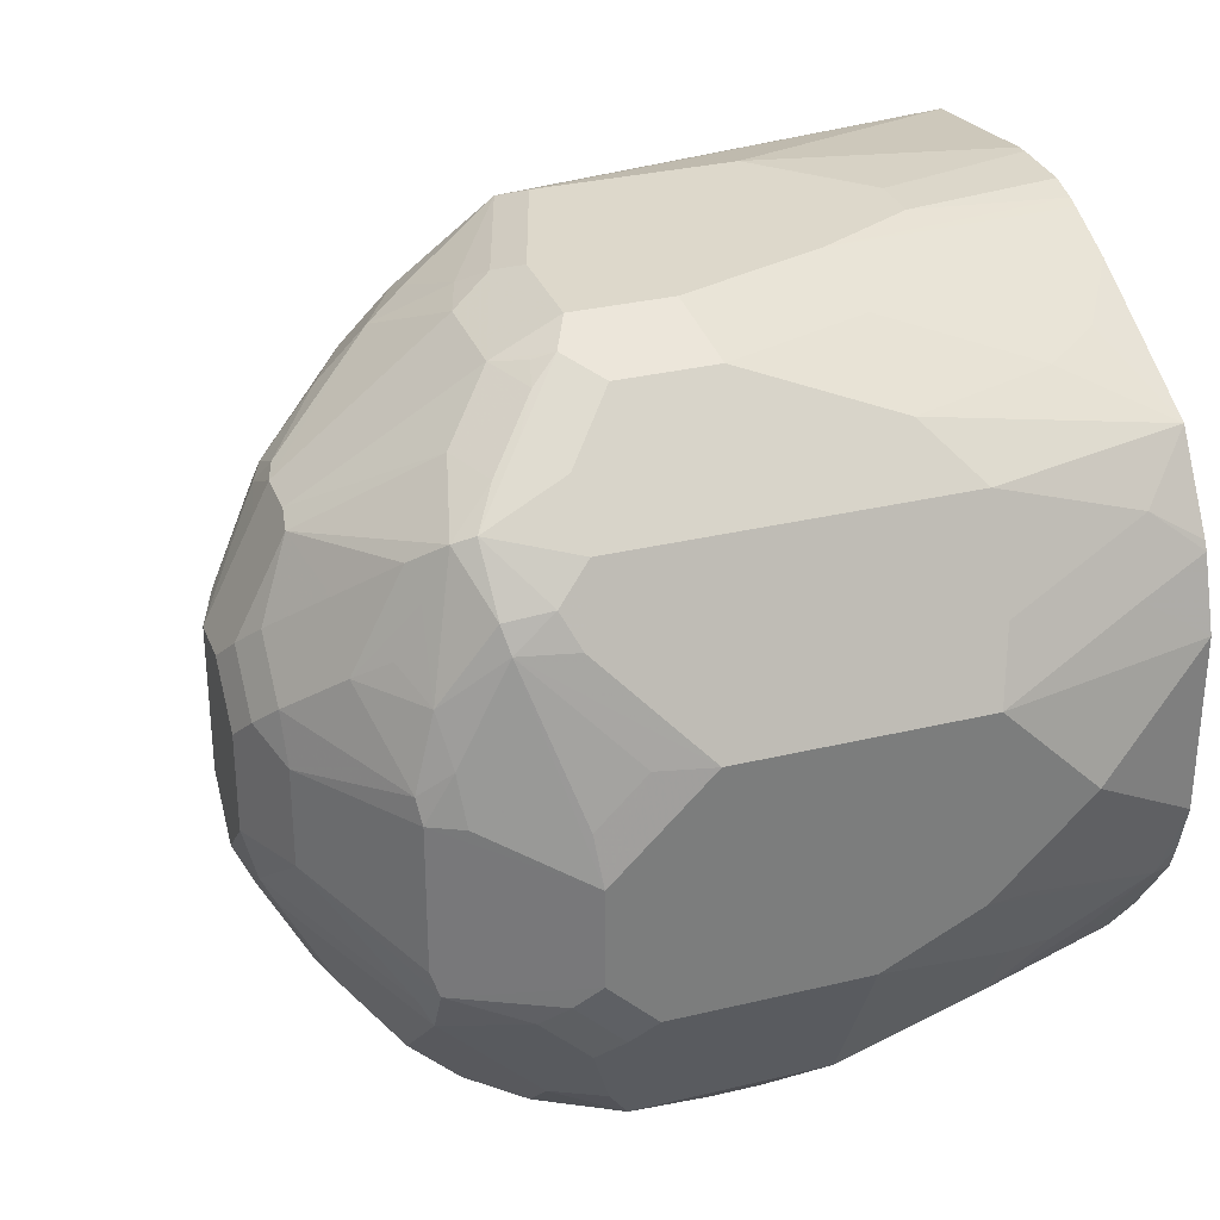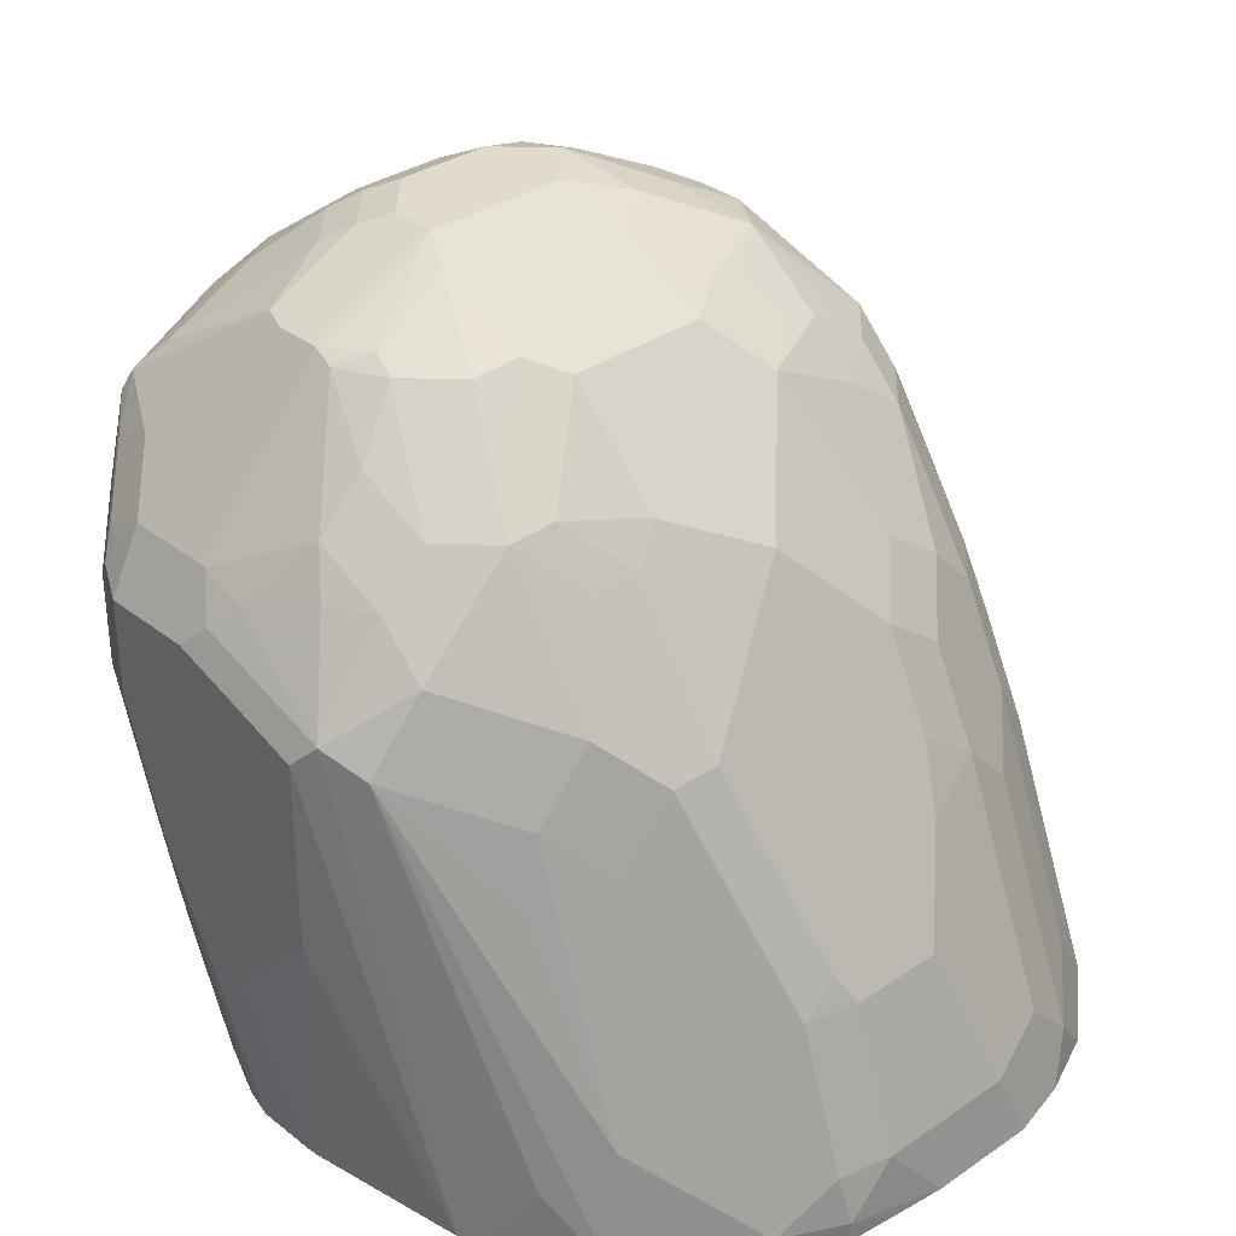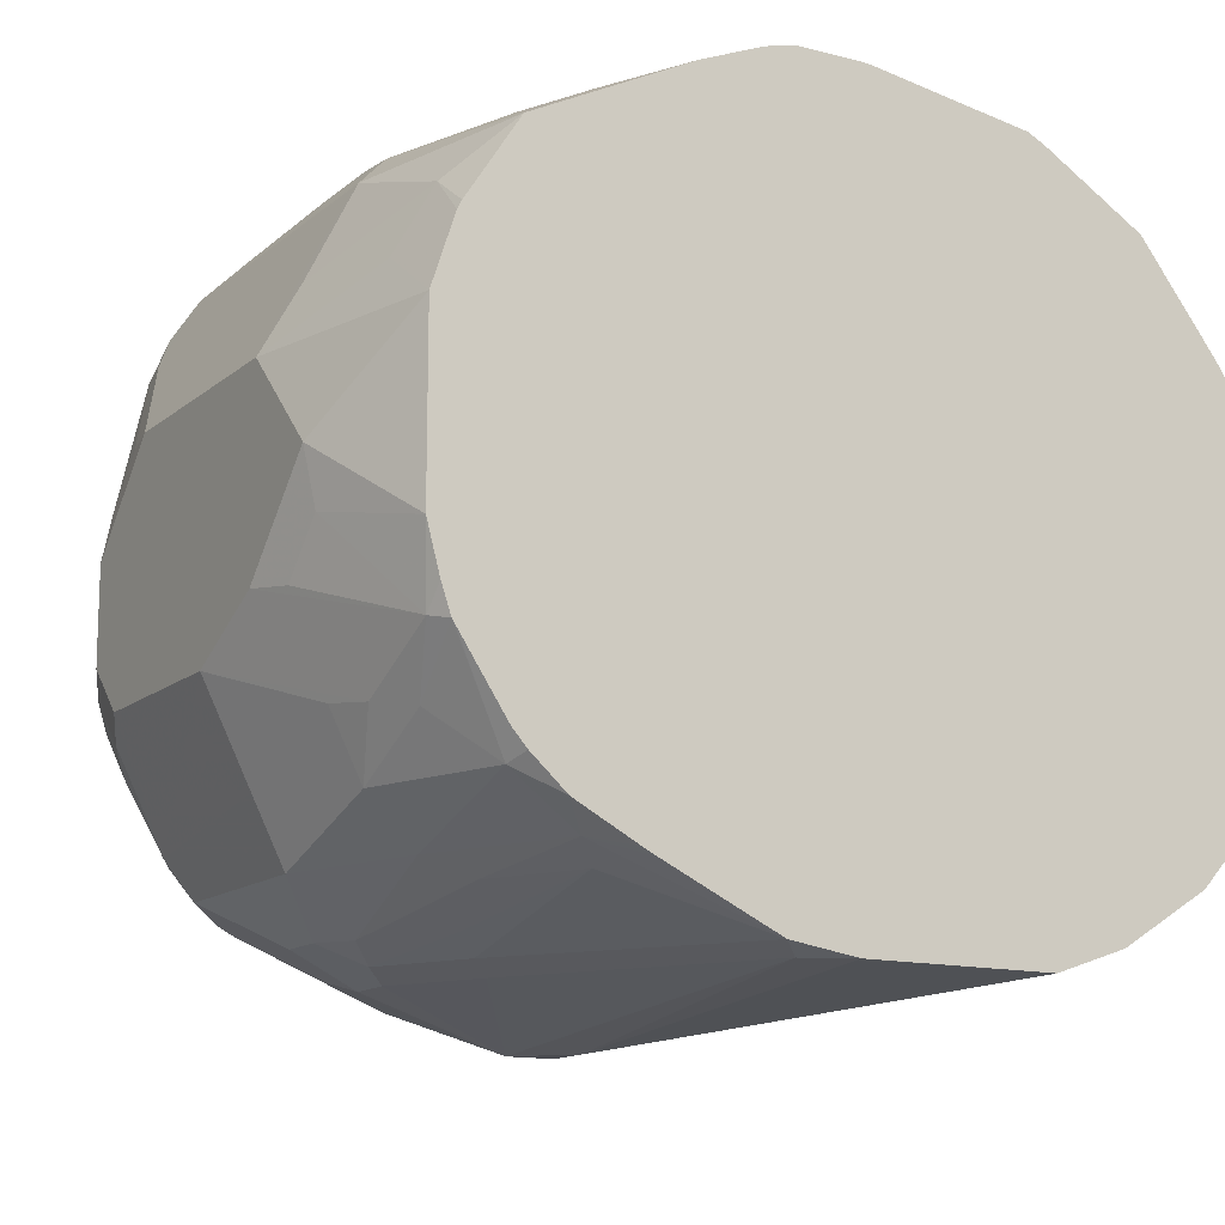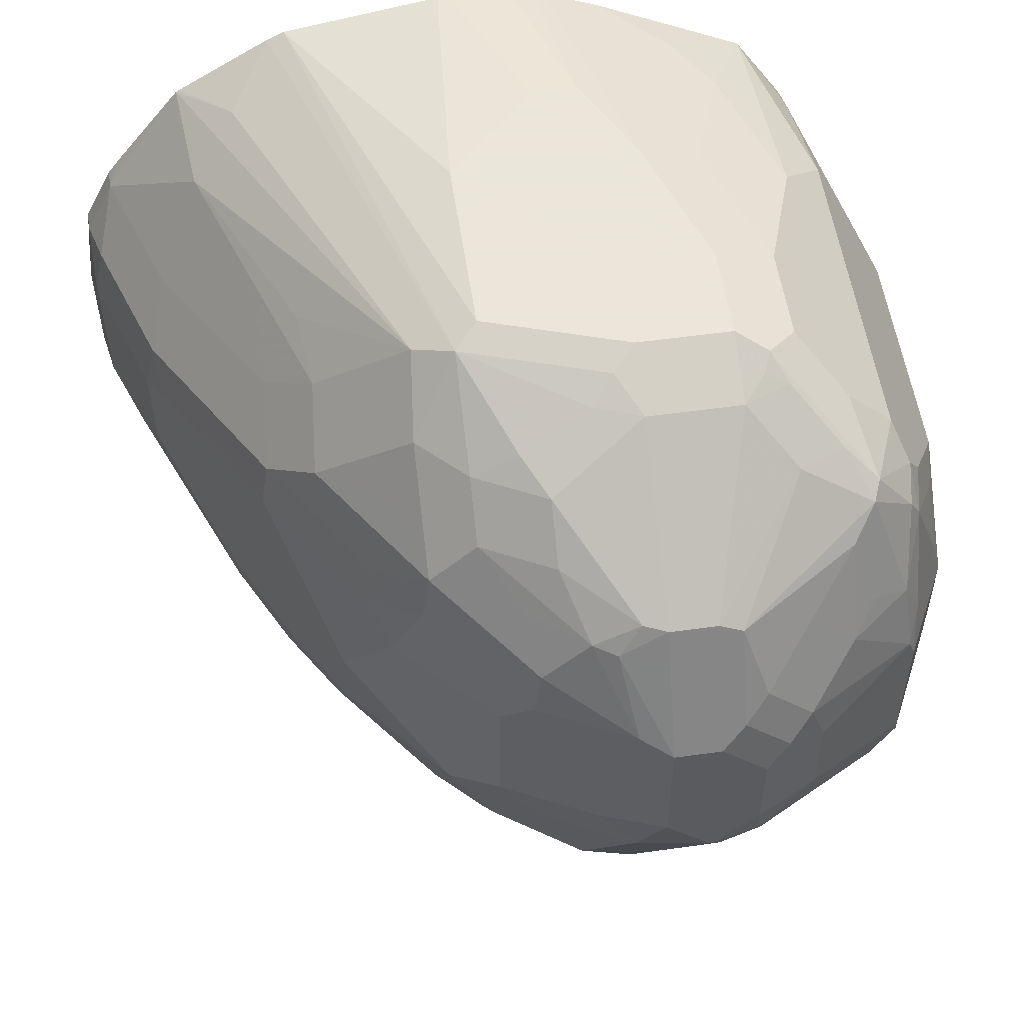
<metadata>
{"format":"obj","ext":"obj","renderer":"f3d","projection":"perspective","resolution":1024,"background":"white","views":[{"elev":31.3,"azim":71.0,"up":"+Y"},{"elev":33.2,"azim":-133.1,"up":"+Z"},{"elev":-13.6,"azim":149.8,"up":"+Y"},{"elev":55.0,"azim":-8.4,"up":"+Y"}]}
</metadata>
<code>
v -0.1213 -0.1819 0.5759
v -0.1263 -0.1718 0.5961
v -0.1389 -0.1692 0.5936
v -0.1591 -0.1591 0.5987
v -0.1415 -0.1718 0.581
v -0.1869 -0.1566 0.5507
v -0.1667 -0.1667 0.5456
v -0.2196 -0.1589 0.448
v -0.197 -0.1667 0.4547
v -0.1213 -0.1819 0.5608
v -0.1061 -0.1819 0.5759
v -0.09096 -0.1667 0.6214
v -0.144 -0.1591 0.6138
v -0.1137 -0.1591 0.6289
v -0.1591 -0.144 0.6289
v -0.1894 -0.144 0.5835
v -0.2021 -0.1414 0.5658
v -0.1844 -0.1541 0.5633
v -0.1743 -0.1591 0.5684
v -0.144 -0.144 0.6441
v -0.2046 -0.144 0.5532
v -0.2172 -0.1414 0.5355
v -0.2475 -0.1414 0.4598
v -0.2475 -0.1414 0.448
v -0.197 -0.1667 0.448
v -0.1364 -0.1667 0.448
v -0.1213 -0.1667 0.4547
v -0.07579 -0.1667 0.5305
v -0.06063 -0.1667 0.5608
v -0.06063 -0.1667 0.5759
v -0.05874 -0.1629 0.5911
v -0.04357 -0.1477 0.6214
v -0.0859 -0.1616 0.6315
v -0.09601 -0.1566 0.6416
v -0.1591 -0.1288 0.6441
v -0.1743 -0.1288 0.6289
v -0.2046 -0.1288 0.5835
v -0.2198 -0.1288 0.5532
v -0.1288 -0.1136 0.6744
v -0.1111 -0.1414 0.6567
v -0.1111 -0.1263 0.6719
v -0.2501 -0.1288 0.4774
v -0.2602 -0.1238 0.4572
v -0.262 -0.1256 0.448
v -0.1146 -0.1634 0.448
v -0.06823 -0.1629 0.5229
v -0.05306 -0.1629 0.5532
v -0.04044 -0.1566 0.5608
v -0.04044 -0.1566 0.5759
v -0.02527 -0.1414 0.6062
v -0.04168 -0.144 0.6289
v -0.05685 -0.144 0.6441
v -0.07074 -0.1465 0.6466
v -0.08085 -0.1414 0.6567
v -0.09601 -0.1263 0.6719
v -0.1718 -0.1111 0.6416
v -0.1566 -0.1111 0.6567
v -0.2046 -0.1136 0.5987
v -0.2198 -0.1136 0.5684
v -0.2349 -0.1136 0.538
v -0.2652 -0.1136 0.4623
v -0.144 -0.08333 0.6744
v -0.1415 -0.09597 0.6719
v -0.1591 -0.09849 0.6593
v -0.1061 -0.1061 0.682
v -0.1137 -0.08333 0.6896
v -0.2711 -0.1044 0.448
v -0.07801 -0.1461 0.448
v -0.06117 -0.1415 0.4552
v -0.06823 -0.1477 0.4623
v -0.06063 -0.1572 0.5153
v -0.04549 -0.1572 0.5456
v -0.02527 -0.1414 0.5456
v -0.01895 -0.1288 0.6138
v -0.02654 -0.1288 0.6289
v -0.04168 -0.1288 0.6441
v -0.05685 -0.1288 0.6593
v -0.07074 -0.1313 0.6618
v -0.0859 -0.1162 0.6769
v -0.0859 -0.08588 0.6921
v -0.1718 -0.08081 0.6567
v -0.2021 -0.09597 0.6113
v -0.2172 -0.08081 0.5961
v -0.2147 -0.09345 0.5936
v -0.2198 -0.09849 0.5835
v -0.2349 -0.09849 0.5532
v -0.245 -0.1086 0.5178
v -0.2652 -0.09849 0.4774
v -0.2761 -0.08424 0.448
v -0.1566 -0.06566 0.6719
v -0.09096 -0.07577 0.6971
v -0.1036 -0.07325 0.6946
v -0.1061 -0.06061 0.6971
v -0.1263 -0.06566 0.687
v -0.07358 -0.1439 0.448
v -0.05395 -0.1336 0.448
v -0.04044 -0.1263 0.4547
v -0.04044 -0.1414 0.5002
v -0.05306 -0.1477 0.4926
v -0.02527 -0.1263 0.5002
v -0.01516 -0.1212 0.5456
v 0 -0.09093 0.5456
v 0 -0.09093 0.6062
v -0.003811 -0.09849 0.6138
v -0.009488 -0.1061 0.6214
v -0.02654 -0.1136 0.6441
v -0.04168 -0.1136 0.6593
v -0.07201 -0.08333 0.6896
v -0.07201 -0.1136 0.6744
v -0.0739 -0.07577 0.6934
v -0.1869 -0.06566 0.6416
v -0.2021 -0.05052 0.6264
v -0.2324 -0.08081 0.5658
v -0.2425 -0.07577 0.5456
v -0.2728 -0.07577 0.4698
v -0.2761 -0.04881 0.448
v -0.1364 -0.06061 0.682
v -0.1566 -0.02021 0.6719
v -0.07579 -0.06061 0.6971
v -0.1061 -0.01516 0.6971
v -0.04279 -0.1236 0.448
v -0.03819 -0.1185 0.448
v -0.02319 -0.09584 0.448
v -0.0223 -0.09448 0.448
v -0.02527 -0.1111 0.4698
v -0.01895 -0.108 0.485
v -0.01516 -0.1061 0.5002
v 0 -0.07577 0.5153
v 0 -0.07577 0.6214
v -0.003811 -0.08333 0.6289
v -0.009488 -0.09093 0.6365
v -0.02654 -0.09849 0.6593
v -0.02844 -0.09093 0.663
v -0.05557 -0.06061 0.687
v -0.1869 -0.02021 0.6416
v -0.2223 -0.01012 0.586
v -0.2425 -0.03032 0.5456
v -0.192 -0.01012 0.6315
v -0.2576 -0.06061 0.5153
v -0.2728 -0.03032 0.4698
v -0.2745 -0.03115 0.448
v -0.2728 -0.01516 0.4547
v -0.1364 -0.01516 0.682
v -0.1465 -0.01012 0.6769
v -0.1768 0.005037 0.6466
v -0.07579 -0.03032 0.6971
v -0.1162 -0.01012 0.6921
v -0.09096 -0.01516 0.6971
v -0.1061 0.01515 0.682
v -0.1213 0.01704 0.6782
v -0.01927 -0.08568 0.448
v -0.01895 -0.09282 0.4547
v -0.003811 -0.07766 0.5002
v 0 -0.04548 0.485
v 0 -0.04548 0.6214
v -0.01895 -0.08333 0.6593
v -0.05557 -0.03032 0.687
v -0.02022 -0.07577 0.6618
v -0.2198 0.003776 0.5835
v -0.2501 -0.01138 0.5229
v -0.2526 -0.02528 0.5254
v -0.2576 -0.03032 0.5153
v -0.1743 0.01893 0.6441
v -0.1894 0.003776 0.6289
v -0.269 -0.01327 0.4698
v -0.2728 -0.01516 0.448
v -0.2655 -0.0006127 0.448
v -0.2706 -0.01073 0.448
v -0.2627 0.005037 0.4547
v -0.144 0.003776 0.6744
v -0.06823 -0.02276 0.6934
v -0.08336 -0.007599 0.6934
v -0.1288 0.01893 0.6744
v -0.09096 0.01515 0.682
v -0.08336 0.02272 0.6782
v -0.1061 0.02524 0.6769
v -0.1137 0.0265 0.6744
v -0.01516 -0.07042 0.448
v -0.003811 -0.0625 0.485
v 0 -0.01516 0.5153
v -0.01516 -0.01516 0.448
v 0 -0.01516 0.5911
v -0.003811 -0.01516 0.6081
v -0.003811 -0.03032 0.6233
v -0.01895 0.01515 0.6384
v -0.01895 -0.01516 0.6536
v -0.01516 -0.03032 0.6517
v -0.02022 -0.03032 0.6618
v -0.06063 -0.01516 0.6877
v -0.02276 -0.02276 0.663
v -0.2046 0.01893 0.5987
v -0.2172 0.02019 0.5608
v -0.2475 0.005037 0.5002
v -0.2538 -0.01327 0.5153
v -0.1465 0.02019 0.6618
v -0.1591 0.03409 0.6441
v -0.1743 0.04925 0.6138
v -0.1819 0.03031 0.6214
v -0.2627 0.005037 0.448
v -0.2354 0.04055 0.448
v -0.2588 0.01033 0.448
v -0.2324 0.02019 0.5153
v -0.2324 0.03535 0.485
v -0.07579 -7.42e-06 0.6877
v -0.1364 0.03535 0.6567
v -0.06063 0.05051 0.6416
v -0.09096 0.02524 0.6769
v -0.06063 0.01515 0.6725
v -0.04549 0.03031 0.6574
v -0.0379 0.03787 0.6479
v -0.1061 0.06567 0.6264
v -0.1364 0.05051 0.6416
v -0.01516 -7.42e-06 0.4698
v -0.01011 0.005037 0.5103
v -0.01516 0.01515 0.5153
v -0.0223 0.006676 0.448
v -0.01516 0.01515 0.6214
v -0.02022 0.02524 0.6264
v -0.02276 0.02272 0.6403
v -0.02527 -7.42e-06 0.6567
v -0.04549 -7.42e-06 0.6725
v -0.2021 0.03535 0.5759
v -0.1718 0.06567 0.5911
v -0.2172 0.03535 0.5305
v -0.1591 0.04925 0.6289
v -0.1667 0.06062 0.6062
v -0.2172 0.05051 0.4698
v -0.234 0.04143 0.448
v -0.2046 0.04166 0.5532
v -0.06063 0.0644 0.6195
v -0.07579 0.06567 0.6264
v -0.04549 0.04925 0.6346
v -0.0379 0.02272 0.6555
v -0.03538 0.0404 0.6416
v -0.1137 0.07197 0.6138
v -0.1213 0.0663 0.6214
v -0.144 0.05681 0.6289
v -0.02527 0.02019 0.4648
v -0.02527 0.03535 0.5103
v -0.02365 0.009349 0.448
v -0.02527 0.03535 0.6163
v -0.0379 0.007559 0.663
v -0.1591 0.07197 0.5987
v -0.2027 0.06029 0.448
v -0.05052 0.05555 0.6264
v -0.06568 0.07071 0.6113
v -0.06823 0.06819 0.6176
v -0.07579 0.07575 0.6062
v -0.04044 0.05051 0.6163
v -0.1061 0.07575 0.6062
v -0.04044 0.03535 0.448
v -0.04044 0.05051 0.5254
v -0.05557 0.06567 0.5709
v -0.05557 0.06567 0.6012
v -0.1515 0.07575 0.5911
v -0.197 0.06312 0.448
v -0.07579 0.07575 0.5759
v -0.04368 0.03699 0.448
v -0.06823 0.05303 0.4623
v -0.05557 0.05051 0.4799
v -0.07074 0.06567 0.5254
v -0.1515 0.07575 0.5305
v -0.1449 0.07132 0.448
v -0.09096 0.07575 0.5305
v -0.06063 0.04546 0.448
v -0.09096 0.06062 0.448
v -0.07579 0.06062 0.485
v -0.08336 0.06819 0.5077
v -0.1213 0.07575 0.5002
v -0.1413 0.07152 0.448
v -0.109 0.06809 0.448
v -0.1125 0.06935 0.448
v -0.1061 0.07575 0.5002
v -0.1213 0.07152 0.448
f 155 185 186
f 155 186 187
f 155 187 188
f 155 188 156
f 156 188 158
f 157 189 171
f 159 164 163
f 157 190 189
f 159 163 191
f 159 191 192
f 159 192 160
f 160 193 194
f 157 188 190
f 155 184 185
f 152 179 153
f 155 182 183
f 148 172 175
f 148 175 174
f 149 174 175
f 149 175 176
f 149 176 150
f 150 176 177
f 155 183 184
f 150 177 173
f 152 178 179
f 147 173 170
f 153 179 154
f 154 179 178
f 154 178 181
f 154 181 180
f 151 178 152
f 160 194 161
f 169 203 200
f 161 194 162
f 176 212 177
f 147 150 173
f 176 211 212
f 176 231 211
f 176 207 231
f 175 210 206
f 175 209 210
f 175 208 209
f 175 204 208
f 175 207 176
f 175 206 207
f 173 196 195
f 173 205 196
f 173 177 205
f 160 192 193
f 172 204 175
f 171 189 172
f 170 173 195
f 169 202 203
f 169 193 202
f 169 201 199
f 169 200 201
f 167 169 199
f 165 193 169
f 165 194 193
f 163 198 191
f 163 197 198
f 163 196 197
f 163 195 196
f 163 170 195
f 172 189 204
f 146 172 148
f 128 152 153
f 146 157 171
f 120 149 150
f 120 174 149
f 120 148 174
f 119 157 146
f 119 134 157
f 118 145 135
f 118 144 145
f 116 142 141
f 116 140 142
f 115 162 140
f 115 139 162
f 114 139 115
f 114 162 139
f 114 137 162
f 120 150 147
f 112 138 136
f 112 114 113
f 112 137 114
f 112 136 137
f 111 135 112
f 110 134 119
f 110 133 134
f 108 133 110
f 108 132 133
f 107 132 108
f 105 132 106
f 105 131 132
f 104 131 105
f 104 130 131
f 104 129 130
f 112 135 138
f 124 151 152
f 124 152 125
f 128 153 154
f 144 147 170
f 144 163 145
f 144 170 163
f 143 147 144
f 142 169 167
f 142 165 169
f 142 168 166
f 142 167 168
f 141 142 166
f 140 194 165
f 140 162 194
f 140 165 142
f 138 164 159
f 138 163 164
f 138 145 163
f 136 138 159
f 136 162 137
f 177 212 205
f 129 155 156
f 129 156 130
f 130 156 131
f 131 156 132
f 132 156 133
f 146 171 172
f 133 156 134
f 134 158 188
f 134 188 157
f 135 145 138
f 136 159 160
f 136 160 161
f 136 161 162
f 134 156 158
f 180 181 213
f 197 226 223
f 180 238 214
f 246 253 257
f 246 254 253
f 245 254 246
f 243 256 244
f 243 255 256
f 241 254 249
f 239 254 241
f 239 253 254
f 239 252 253
f 239 251 252
f 238 251 239
f 238 240 251
f 236 243 237
f 235 243 236
f 246 257 248
f 235 255 243
f 235 248 250
f 234 241 249
f 234 254 245
f 234 249 254
f 231 248 235
f 231 246 248
f 231 247 246
f 230 234 245
f 230 232 234
f 230 247 231
f 230 246 247
f 230 245 246
f 227 244 228
f 225 243 226
f 235 250 255
f 225 237 243
f 248 257 264
f 248 273 269
f 103 129 104
f 272 274 273
f 269 274 270
f 269 273 274
f 266 268 267
f 264 272 273
f 264 271 272
f 264 266 271
f 264 268 266
f 263 269 270
f 262 269 263
f 261 268 264
f 261 267 268
f 260 267 261
f 248 264 273
f 259 267 260
f 259 265 266
f 258 265 259
f 257 261 264
f 256 262 263
f 255 262 256
f 253 261 257
f 253 260 261
f 252 260 253
f 251 260 252
f 251 259 260
f 251 258 259
f 248 255 250
f 248 262 255
f 248 269 262
f 259 266 267
f 223 244 227
f 223 243 244
f 223 226 243
f 196 212 225
f 196 205 212
f 196 225 197
f 192 202 193
f 192 203 202
f 192 224 203
f 192 222 224
f 191 223 222
f 191 197 223
f 191 198 197
f 191 222 192
f 190 220 221
f 189 221 208
f 189 190 221
f 197 225 226
f 189 208 204
f 186 190 188
f 186 220 190
f 185 220 186
f 185 219 220
f 185 218 219
f 185 217 218
f 183 185 184
f 182 185 183
f 182 217 185
f 181 216 213
f 180 217 182
f 180 215 217
f 180 239 215
f 180 214 239
f 186 188 187
f 200 227 228
f 200 203 223
f 200 223 227
f 222 223 229
f 222 229 224
f 221 242 233
f 220 242 221
f 220 233 242
f 218 234 219
f 218 241 234
f 217 241 218
f 216 240 238
f 215 241 217
f 215 239 241
f 214 238 239
f 213 216 238
f 212 237 225
f 212 236 237
f 211 236 212
f 211 235 236
f 203 224 229
f 203 229 223
f 206 230 231
f 206 231 207
f 206 210 232
f 206 232 230
f 180 213 238
f 208 221 209
f 209 233 210
f 210 233 220
f 210 220 219
f 210 219 234
f 210 234 232
f 211 231 235
f 209 221 233
f 102 152 128
f 66 92 93
f 102 127 126
f 23 38 42
f 22 38 23
f 20 41 39
f 20 40 41
f 20 34 40
f 20 39 35
f 17 22 21
f 17 38 22
f 17 37 38
f 16 37 17
f 15 37 16
f 15 36 37
f 15 35 36
f 15 20 35
f 23 42 43
f 14 34 20
f 12 33 34
f 12 32 33
f 12 31 32
f 11 27 28
f 11 31 12
f 11 30 31
f 11 29 30
f 11 28 29
f 10 25 26
f 10 27 11
f 10 26 27
f 8 25 9
f 8 26 25
f 8 45 26
f 13 14 20
f 8 68 45
f 23 43 44
f 26 45 27
f 39 62 90
f 38 61 42
f 38 60 61
f 38 59 60
f 37 59 38
f 37 58 59
f 36 58 37
f 36 56 58
f 35 57 56
f 35 39 57
f 35 56 36
f 34 41 40
f 34 55 41
f 34 54 55
f 23 44 24
f 33 51 52
f 33 53 54
f 33 52 53
f 32 51 33
f 32 50 51
f 31 50 32
f 31 49 50
f 30 49 31
f 29 49 30
f 29 48 49
f 29 47 48
f 28 45 46
f 28 47 29
f 28 46 47
f 27 45 28
f 33 54 34
f 8 95 68
f 8 96 95
f 102 126 152
f 6 22 23
f 6 21 22
f 6 17 21
f 6 18 17
f 5 19 6
f 4 20 15
f 4 13 20
f 4 19 5
f 4 6 19
f 4 18 6
f 4 17 18
f 4 16 17
f 4 15 16
f 3 13 4
f 6 23 8
f 2 14 13
f 2 12 34
f 1 12 2
f 1 11 12
f 1 10 11
f 1 25 10
f 1 9 25
f 1 8 9
f 1 7 8
f 1 6 7
f 1 5 6
f 1 4 5
f 1 3 4
f 1 13 3
f 1 2 13
f 2 34 14
f 6 8 7
f 8 23 24
f 8 24 44
f 8 122 121
f 8 123 122
f 8 124 123
f 8 151 124
f 8 178 151
f 8 181 178
f 8 216 181
f 8 240 216
f 8 251 240
f 8 258 251
f 8 265 258
f 8 266 265
f 8 271 266
f 8 272 271
f 8 274 272
f 8 270 274
f 8 263 270
f 8 44 67
f 8 67 89
f 8 89 116
f 8 116 141
f 8 141 166
f 8 166 168
f 39 90 63
f 8 168 167
f 8 199 201
f 8 201 200
f 8 200 228
f 8 228 244
f 8 244 256
f 8 256 263
f 8 167 199
f 39 63 64
f 8 121 96
f 39 41 65
f 88 114 115
f 88 115 89
f 86 88 87
f 86 114 88
f 86 113 114
f 85 113 86
f 83 113 85
f 83 112 113
f 83 111 112
f 83 85 84
f 81 90 111
f 81 83 82
f 81 111 83
f 80 110 91
f 89 115 140
f 80 108 110
f 79 109 108
f 77 107 108
f 77 79 78
f 77 109 79
f 77 108 109
f 76 132 107
f 76 106 132
f 75 105 106
f 74 105 75
f 74 104 105
f 74 103 104
f 74 102 103
f 74 101 102
f 73 101 74
f 79 108 80
f 73 127 101
f 90 94 117
f 90 143 144
f 39 64 57
f 102 129 103
f 102 155 129
f 102 182 155
f 102 180 182
f 102 154 180
f 102 128 154
f 101 127 102
f 100 126 127
f 100 152 126
f 100 125 152
f 97 125 100
f 97 124 125
f 97 123 124
f 90 117 143
f 97 122 123
f 96 121 97
f 93 117 94
f 93 143 117
f 93 147 143
f 93 120 147
f 91 120 93
f 91 148 120
f 91 146 148
f 91 119 146
f 91 110 119
f 91 93 92
f 90 135 111
f 90 118 135
f 90 144 118
f 97 121 122
f 73 100 127
f 89 140 116
f 73 98 97
f 55 79 80
f 55 78 79
f 54 78 55
f 54 77 78
f 52 107 77
f 52 76 107
f 52 54 53
f 52 77 54
f 51 76 52
f 51 106 76
f 51 75 106
f 50 75 51
f 50 74 75
f 48 72 73
f 48 50 49
f 48 73 50
f 47 72 48
f 39 65 66
f 73 97 100
f 39 66 62
f 41 55 80
f 41 80 65
f 42 61 43
f 56 57 81
f 43 61 44
f 45 68 69
f 45 69 70
f 45 70 46
f 46 70 71
f 46 71 47
f 47 71 72
f 44 61 67
f 56 81 82
f 50 73 74
f 56 82 58
f 72 98 73
f 72 99 98
f 71 99 72
f 70 99 71
f 69 99 70
f 69 98 99
f 69 97 98
f 69 96 97
f 69 95 96
f 68 95 69
f 66 93 94
f 66 91 92
f 65 91 66
f 65 80 91
f 64 90 81
f 66 94 90
f 59 85 86
f 62 66 90
f 61 87 88
f 61 89 67
f 61 88 89
f 60 87 61
f 60 86 87
f 59 86 60
f 57 64 81
f 58 85 59
f 58 84 85
f 58 83 84
f 63 90 64
f 58 82 83

</code>
